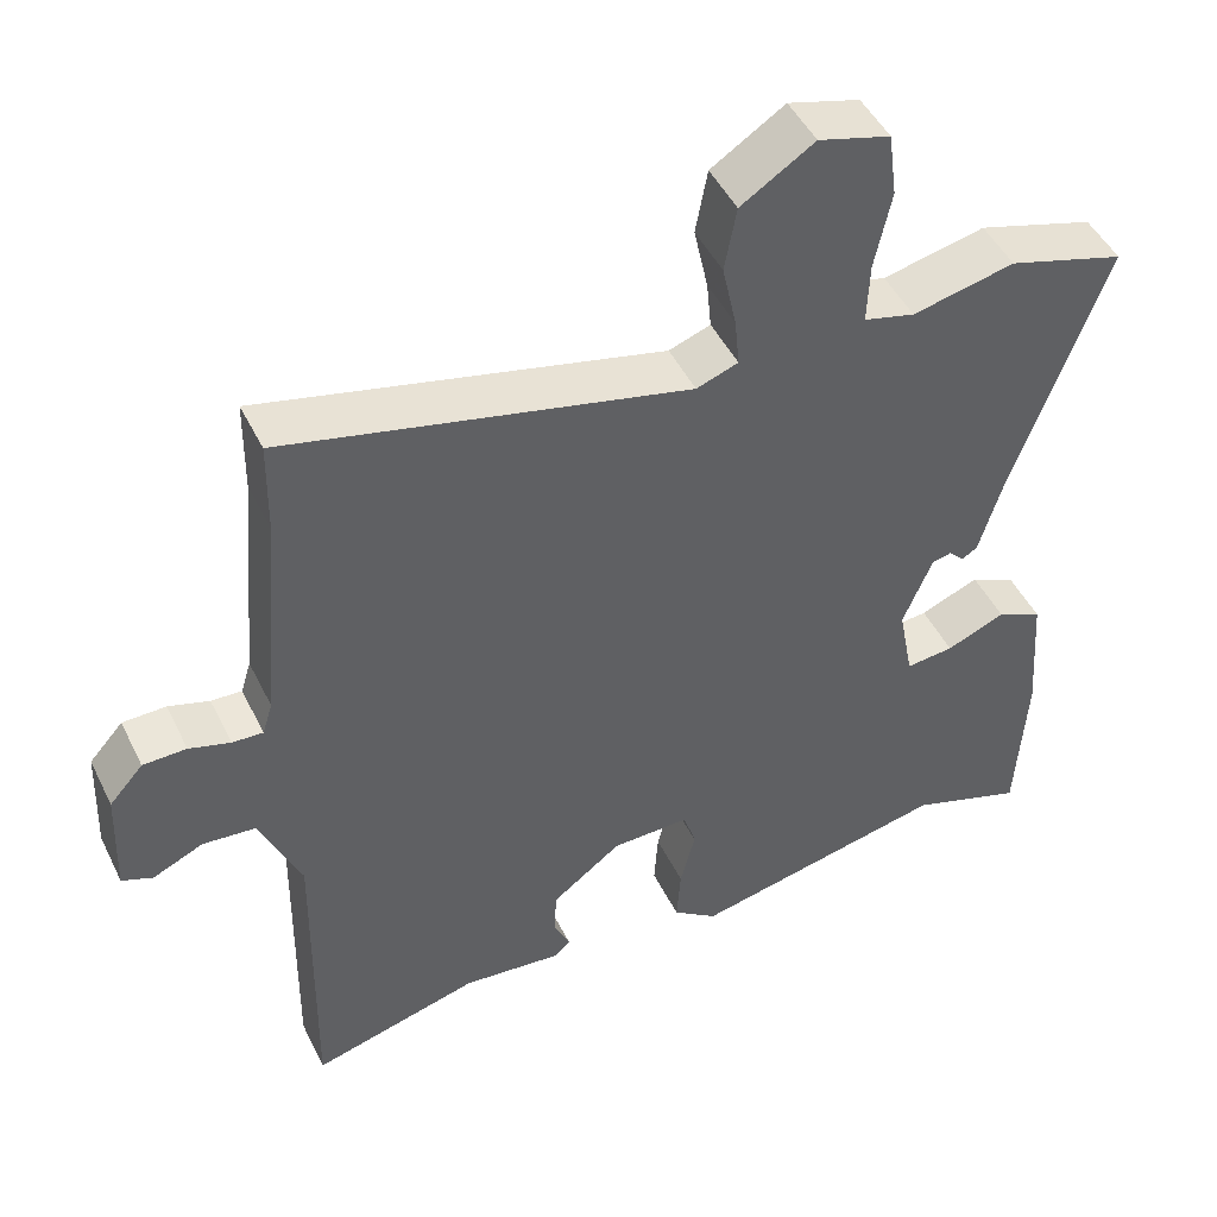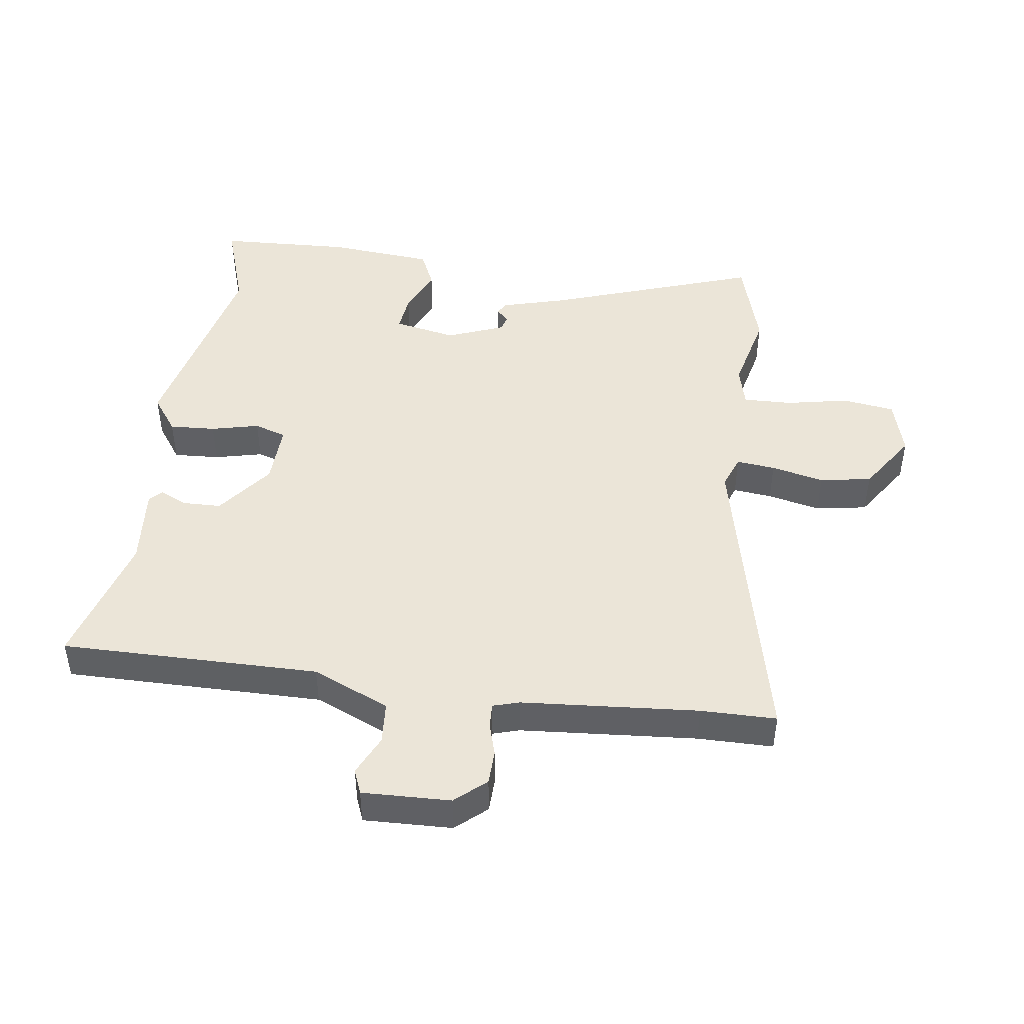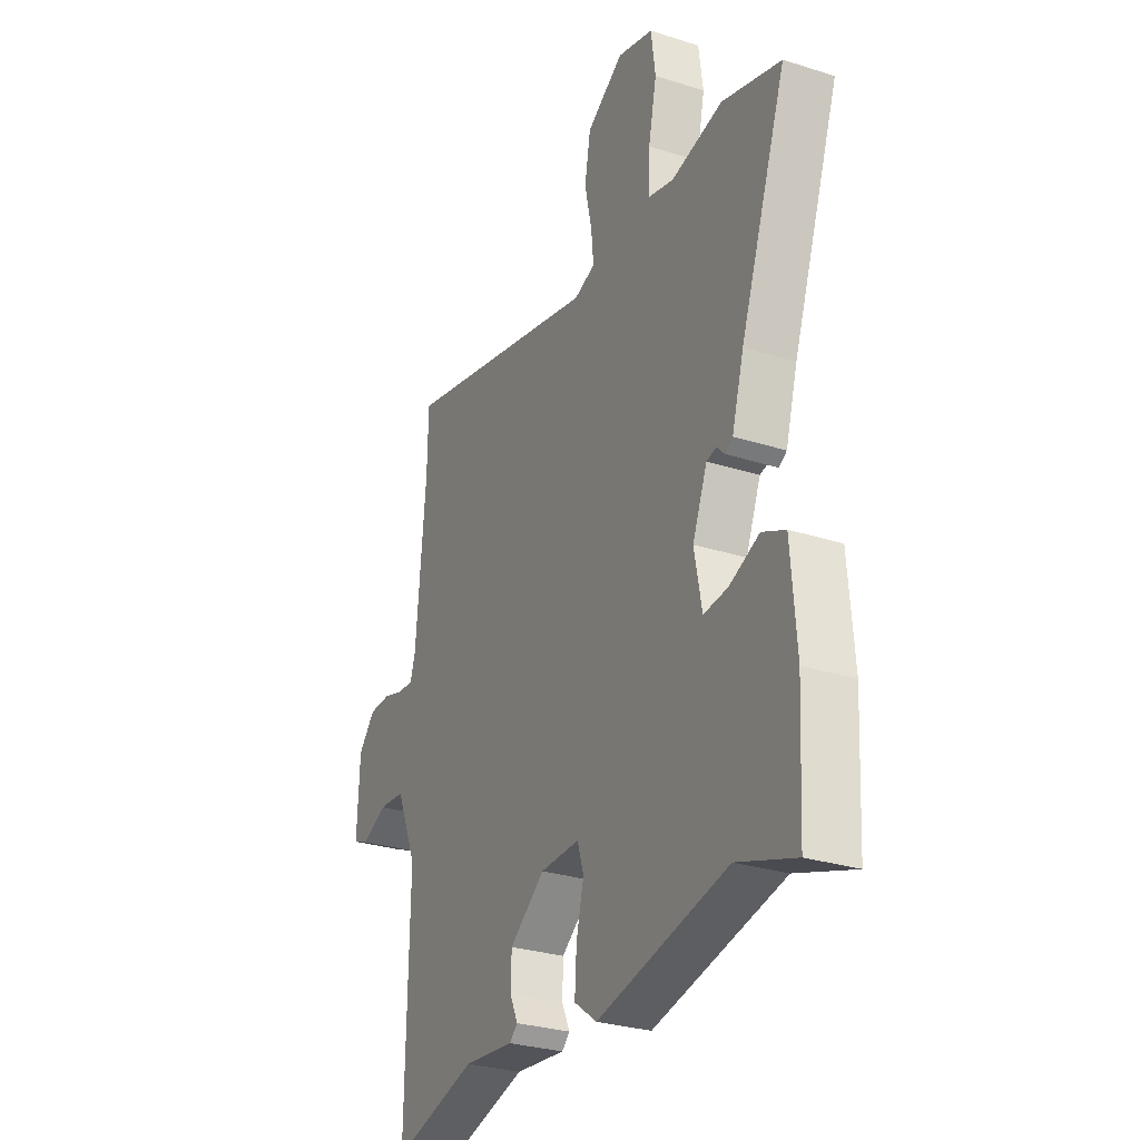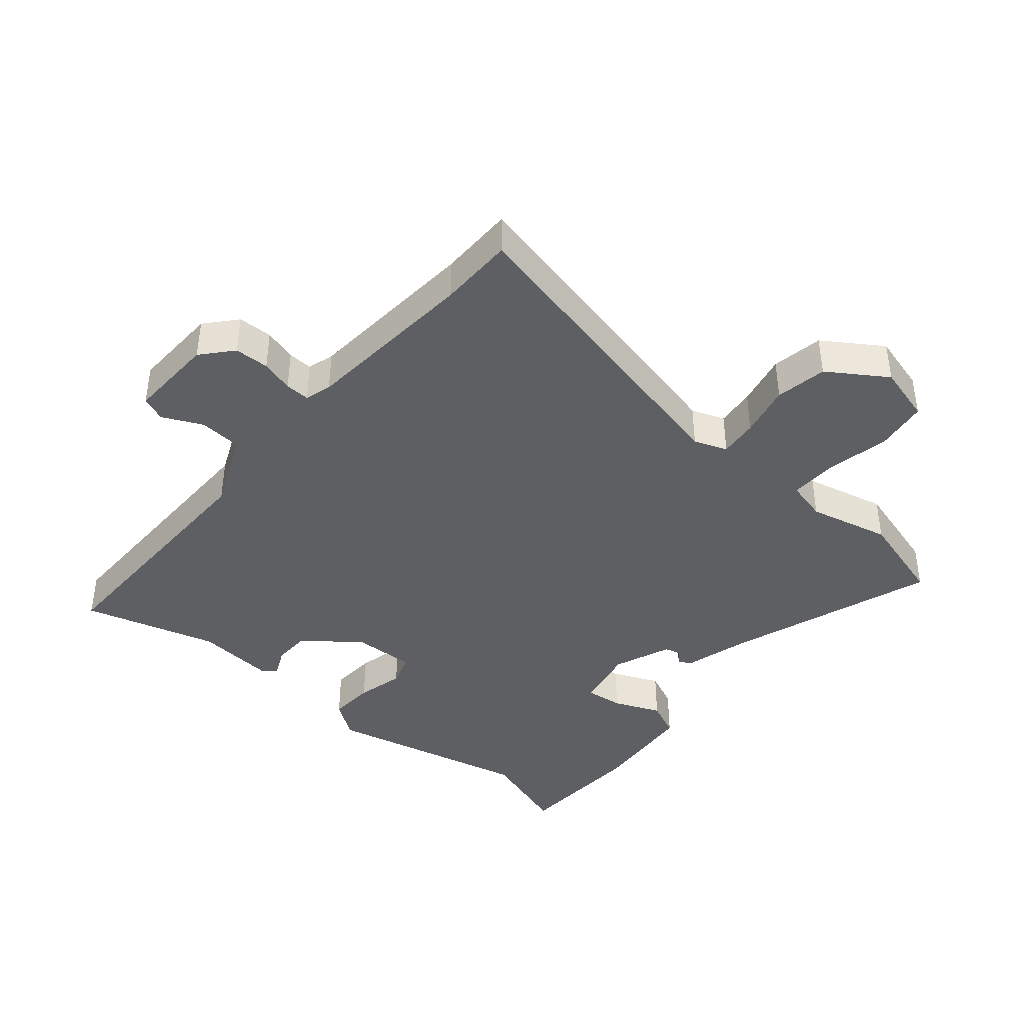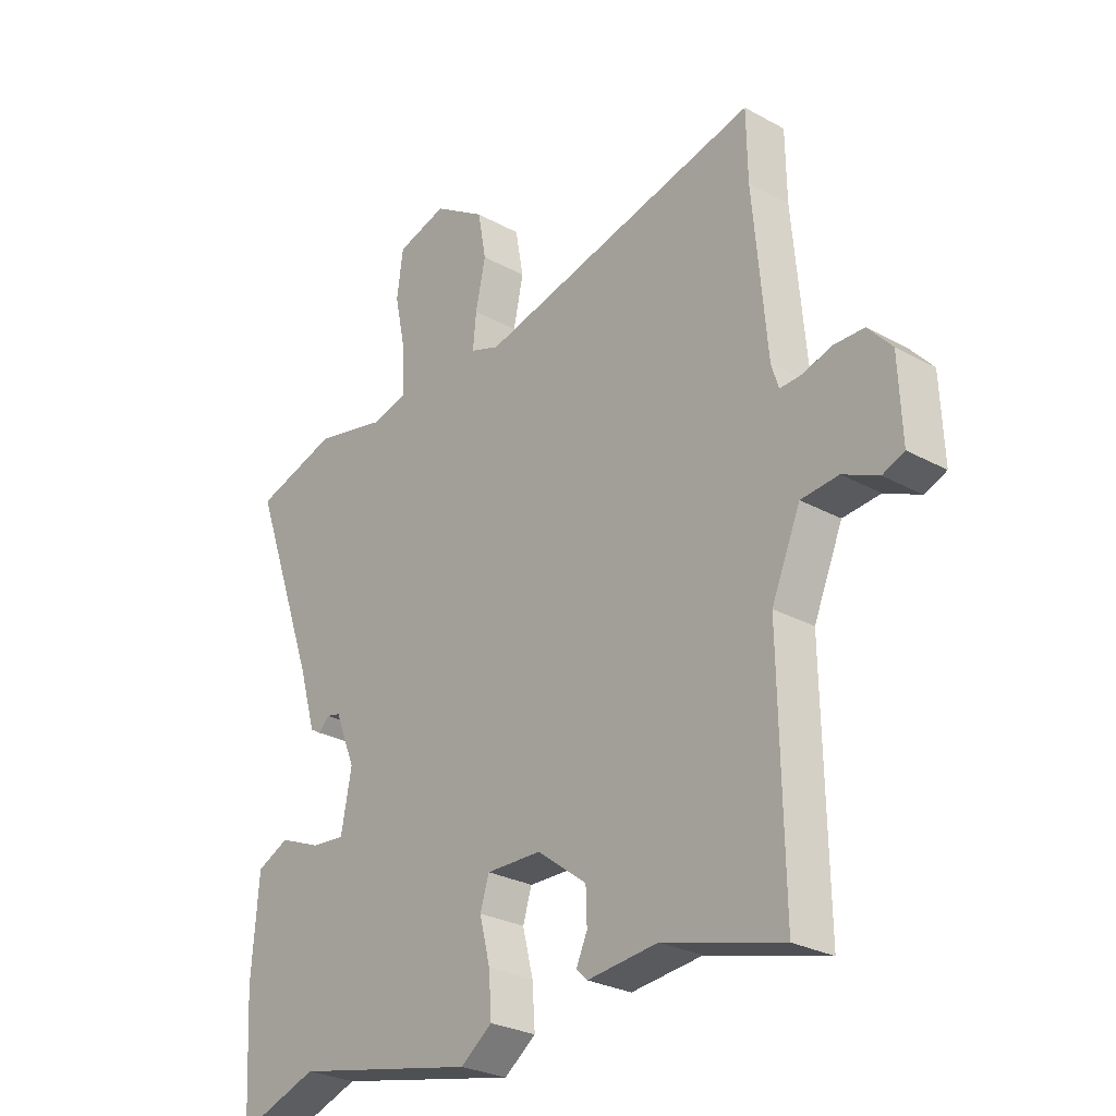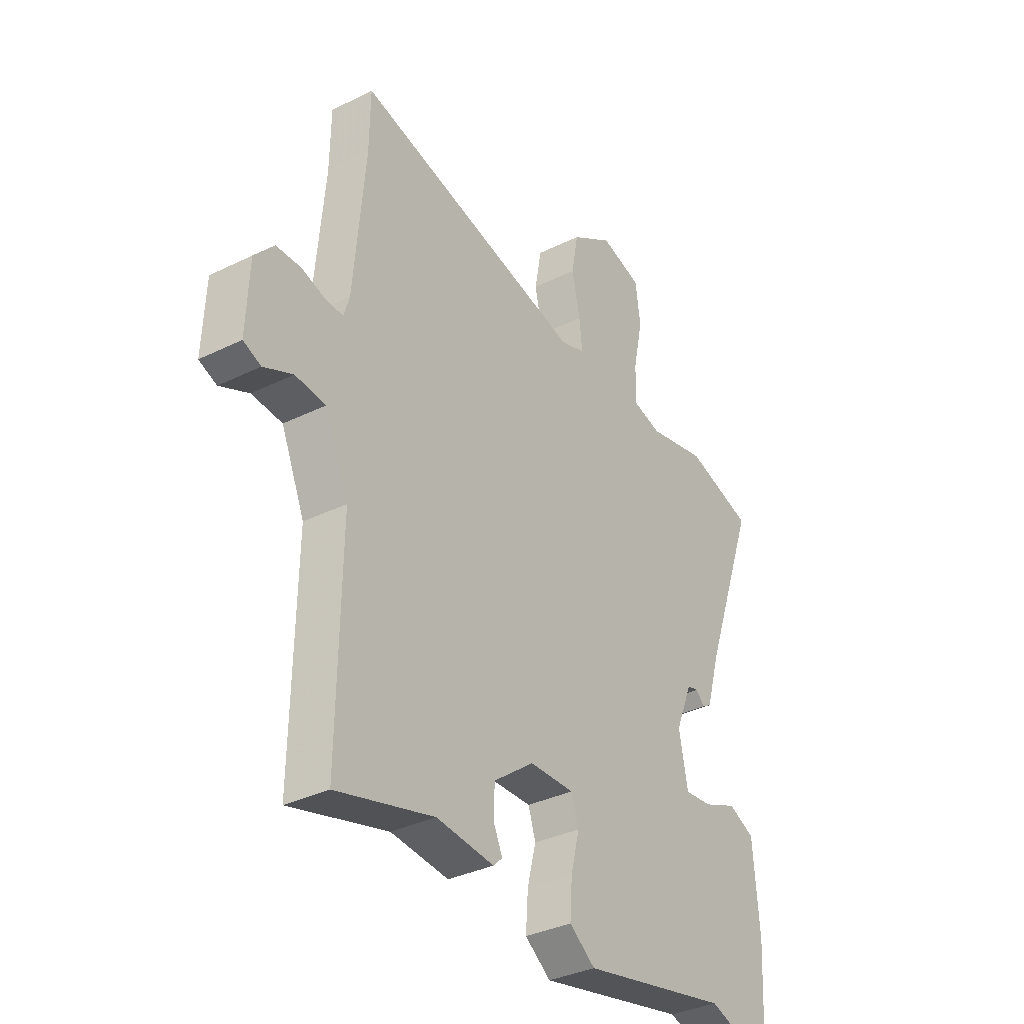
<metadata>
{"format":"obj","ext":"obj","renderer":"f3d","projection":"perspective","resolution":1024,"background":"white","views":[{"elev":47.6,"azim":-25.4,"up":"+Z"},{"elev":45.7,"azim":-81.5,"up":"+Y"},{"elev":-28.9,"azim":64.6,"up":"+Z"},{"elev":-40.9,"azim":-39.6,"up":"+Y"},{"elev":-27.5,"azim":-130.1,"up":"+Z"},{"elev":-34.8,"azim":-56.5,"up":"+Z"}]}
</metadata>
<code>
v 0.535 0.07 -0.512
v 0.39 0.07 -0.462
v 0.062 0.07 -0.532
v 0.005 0.07 -0.49
v 0.01 0.07 -0.417
v 0.029 0.07 -0.341
v 0.013 0.07 -0.29
v -0.086 0.07 -0.292
v -0.175 0.07 -0.359
v -0.177 0.07 -0.419
v -0.157 0.07 -0.463
v -0.177 0.07 -0.482
v -0.304 0.07 -0.469
v -0.518 0.07 -0.527
v -0.511 0.07 -0.117
v -0.563 0.07 0.006
v -0.63 0.07 0.012
v -0.694 0.07 -0.017
v -0.733 0.07 -0.001
v -0.727 0.07 0.139
v -0.684 0.07 0.187
v -0.629 0.07 0.188
v -0.577 0.07 0.172
v -0.538 0.07 0.17
v -0.525 0.07 0.212
v -0.5 0.07 0.492
v -0.498 0.07 0.612
v 0.011 0.07 0.491
v 0.064 0.07 0.51
v 0.058 0.07 0.572
v 0.04 0.07 0.656
v 0.055 0.07 0.738
v 0.148 0.07 0.798
v 0.239 0.07 0.772
v 0.25 0.07 0.689
v 0.229 0.07 0.59
v 0.226 0.07 0.512
v 0.291 0.07 0.495
v 0.421 0.07 0.524
v 0.57 0.07 0.479
v 0.452 0.07 0.149
v 0.422 0.07 0.046
v 0.402 0.07 0.034
v 0.383 0.07 0.054
v 0.358 0.07 0.048
v 0.321 0.07 -0.043
v 0.34 0.07 -0.143
v 0.401 0.07 -0.137
v 0.476 0.07 -0.106
v 0.534 0.07 -0.133
v 0.547 0.07 -0.302
v 0.535 0 -0.512
v 0.39 0 -0.462
v 0.062 0 -0.532
v 0.005 0 -0.49
v 0.01 0 -0.417
v 0.029 0 -0.341
v 0.013 0 -0.29
v -0.086 0 -0.292
v -0.175 0 -0.359
v -0.177 0 -0.419
v -0.157 0 -0.463
v -0.177 0 -0.482
v -0.304 0 -0.469
v -0.518 0 -0.527
v -0.511 0 -0.117
v -0.563 0 0.006
v -0.63 0 0.012
v -0.694 0 -0.017
v -0.733 0 -0.001
v -0.727 0 0.139
v -0.684 0 0.187
v -0.629 0 0.188
v -0.577 0 0.172
v -0.538 0 0.17
v -0.525 0 0.212
v -0.5 0 0.492
v -0.498 0 0.612
v 0.011 0 0.491
v 0.064 0 0.51
v 0.058 0 0.572
v 0.04 0 0.656
v 0.055 0 0.738
v 0.148 0 0.798
v 0.239 0 0.772
v 0.25 0 0.689
v 0.229 0 0.59
v 0.226 0 0.512
v 0.291 0 0.495
v 0.421 0 0.524
v 0.57 0 0.479
v 0.452 0 0.149
v 0.422 0 0.046
v 0.402 0 0.034
v 0.383 0 0.054
v 0.358 0 0.048
v 0.321 0 -0.043
v 0.34 0 -0.143
v 0.401 0 -0.137
v 0.476 0 -0.106
v 0.534 0 -0.133
v 0.547 0 -0.302
f 51 1 2
f 50 51 2
f 49 50 2
f 48 49 2
f 4 5 6
f 3 4 6
f 2 3 6
f 48 2 6
f 47 48 6
f 46 47 6 7
f 45 46 7 8
f 41 42 43 44
f 41 44 45
f 40 41 45
f 39 40 45
f 38 39 45
f 45 8 9
f 38 45 9
f 37 38 9
f 34 35 36
f 33 34 36
f 32 33 36
f 31 32 36
f 30 31 36
f 29 30 36 37
f 28 29 37 9
f 26 27 28 9
f 21 22 23
f 20 21 23
f 19 20 23
f 18 19 23
f 17 18 23
f 16 17 23 24
f 15 16 24 25
f 13 14 15
f 13 15 25
f 12 13 25
f 11 12 25
f 10 11 25
f 9 10 25 26
f 53 52 102
f 53 102 101
f 53 101 100
f 53 100 99
f 57 56 55
f 57 55 54
f 57 54 53
f 57 53 99
f 57 99 98
f 58 57 98 97
f 59 58 97 96
f 95 94 93 92
f 96 95 92
f 96 92 91
f 96 91 90
f 96 90 89
f 60 59 96
f 60 96 89
f 60 89 88
f 87 86 85
f 87 85 84
f 87 84 83
f 87 83 82
f 87 82 81
f 88 87 81 80
f 60 88 80 79
f 60 79 78 77
f 74 73 72
f 74 72 71
f 74 71 70
f 74 70 69
f 74 69 68
f 75 74 68 67
f 76 75 67 66
f 66 65 64
f 76 66 64
f 76 64 63
f 76 63 62
f 76 62 61
f 77 76 61 60
f 1 52 53 2
f 2 53 54 3
f 3 54 55 4
f 4 55 56 5
f 5 56 57 6
f 6 57 58 7
f 7 58 59 8
f 8 59 60 9
f 9 60 61 10
f 10 61 62 11
f 11 62 63 12
f 12 63 64 13
f 13 64 65 14
f 14 65 66 15
f 15 66 67 16
f 16 67 68 17
f 17 68 69 18
f 18 69 70 19
f 19 70 71 20
f 20 71 72 21
f 21 72 73 22
f 22 73 74 23
f 23 74 75 24
f 24 75 76 25
f 25 76 77 26
f 26 77 78 27
f 27 78 79 28
f 28 79 80 29
f 29 80 81 30
f 30 81 82 31
f 31 82 83 32
f 32 83 84 33
f 33 84 85 34
f 34 85 86 35
f 35 86 87 36
f 36 87 88 37
f 37 88 89 38
f 38 89 90 39
f 39 90 91 40
f 40 91 92 41
f 41 92 93 42
f 42 93 94 43
f 43 94 95 44
f 44 95 96 45
f 45 96 97 46
f 46 97 98 47
f 47 98 99 48
f 48 99 100 49
f 49 100 101 50
f 50 101 102 51
f 51 102 52 1

</code>
